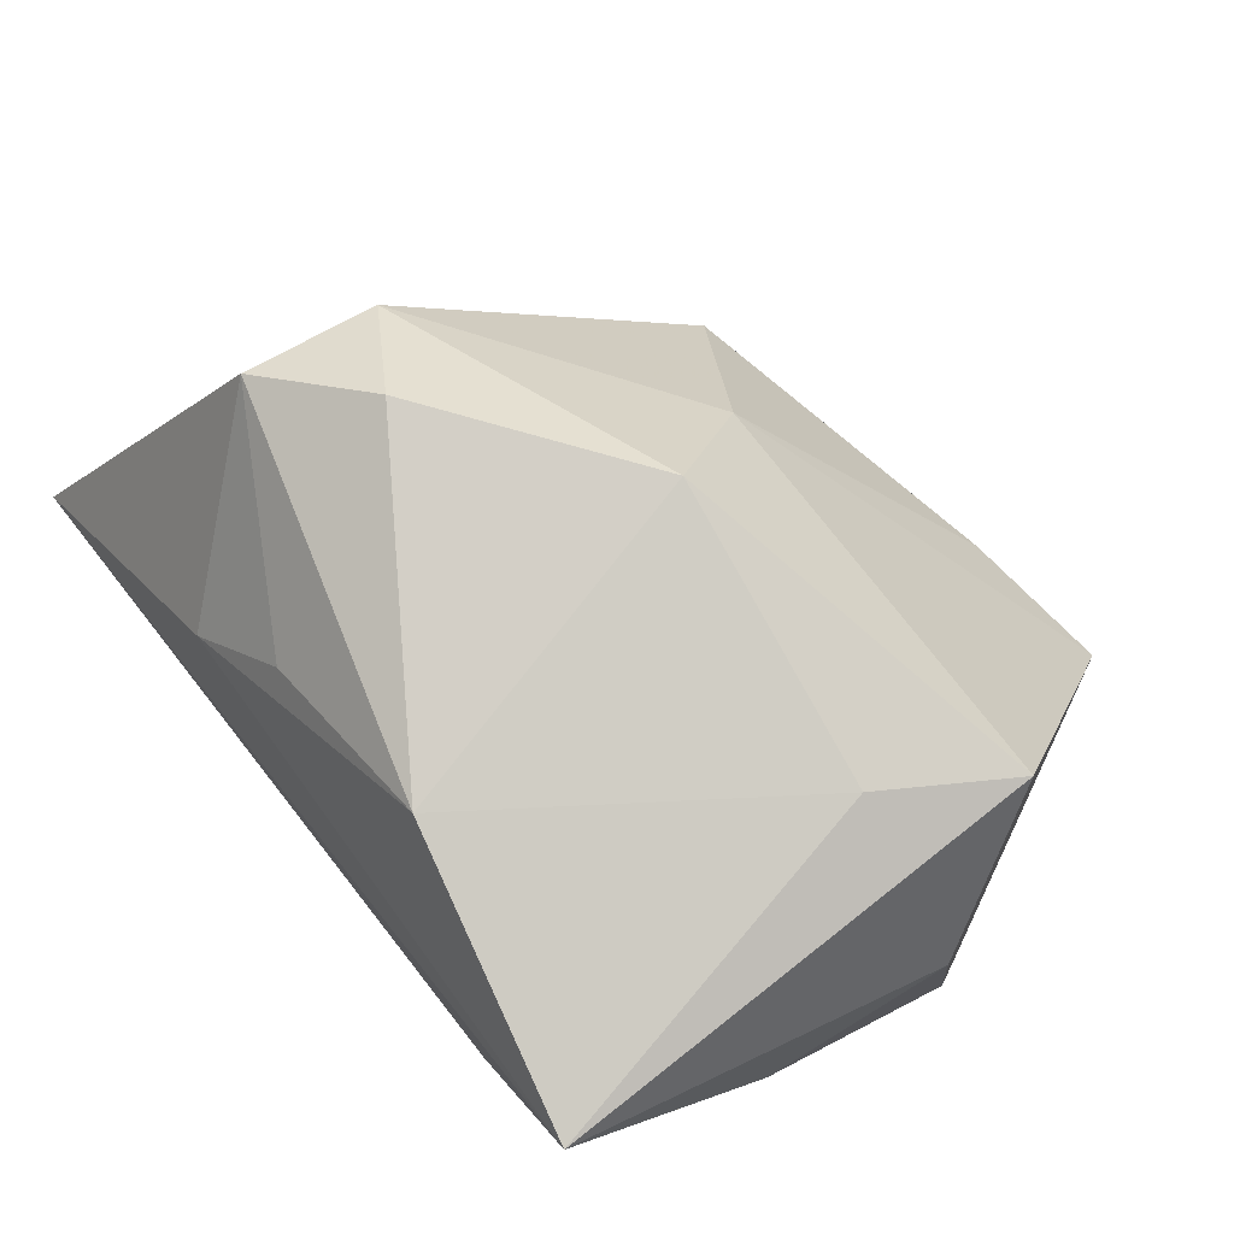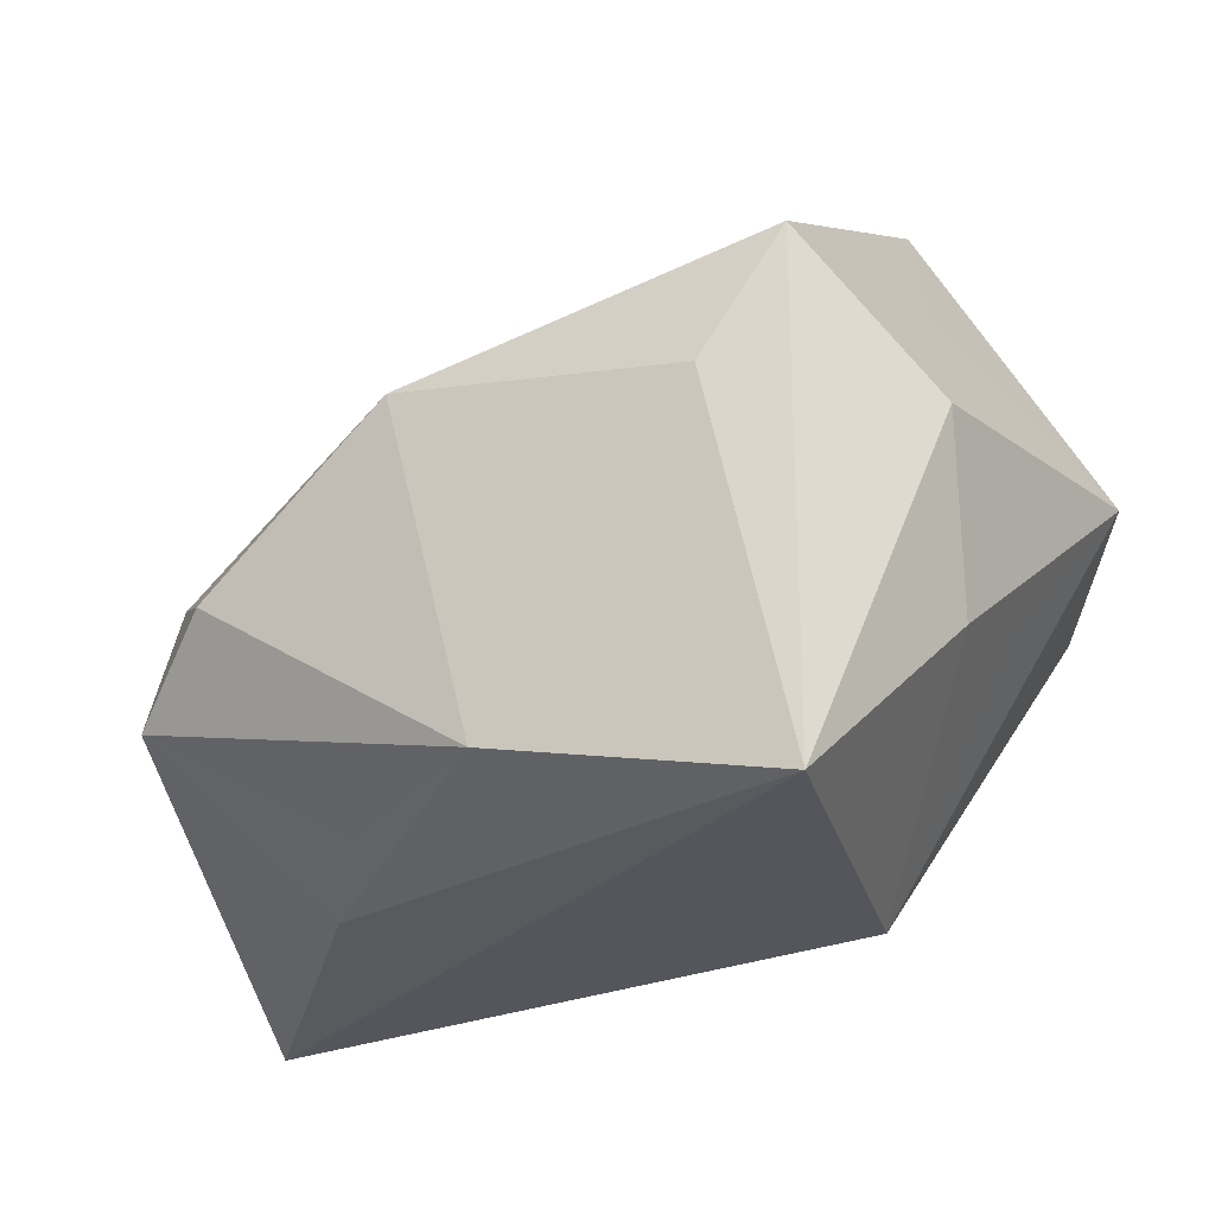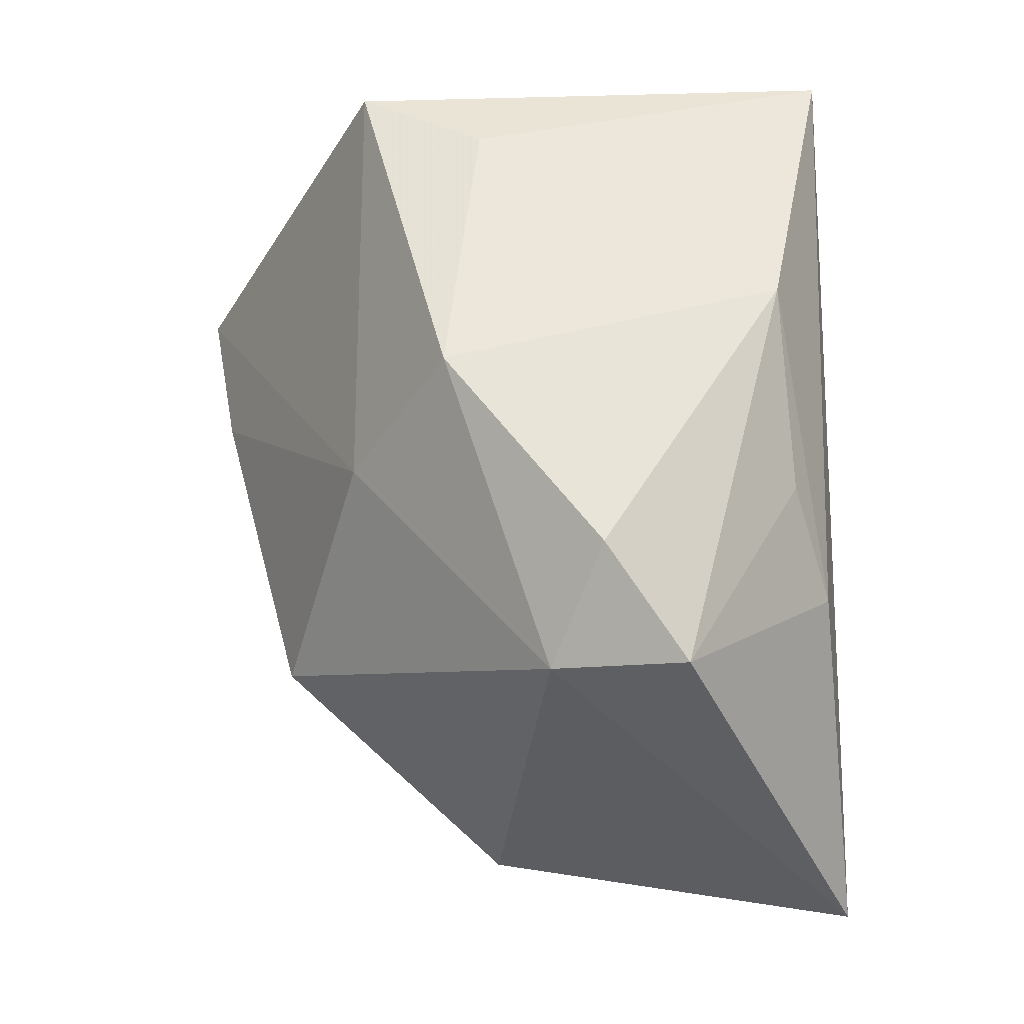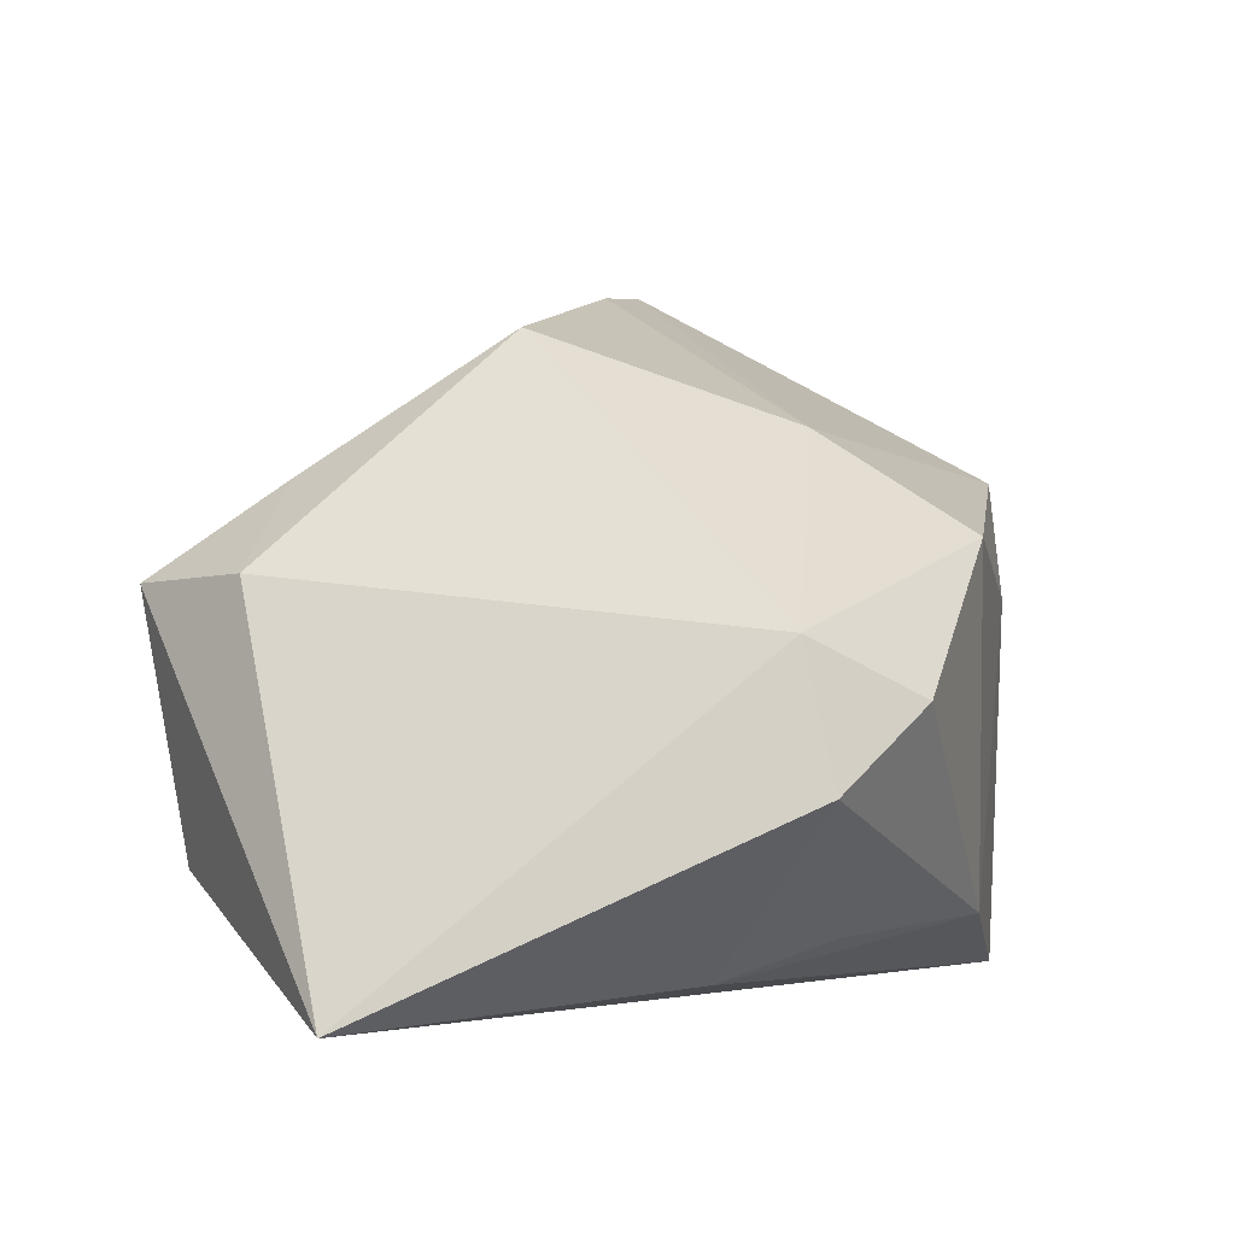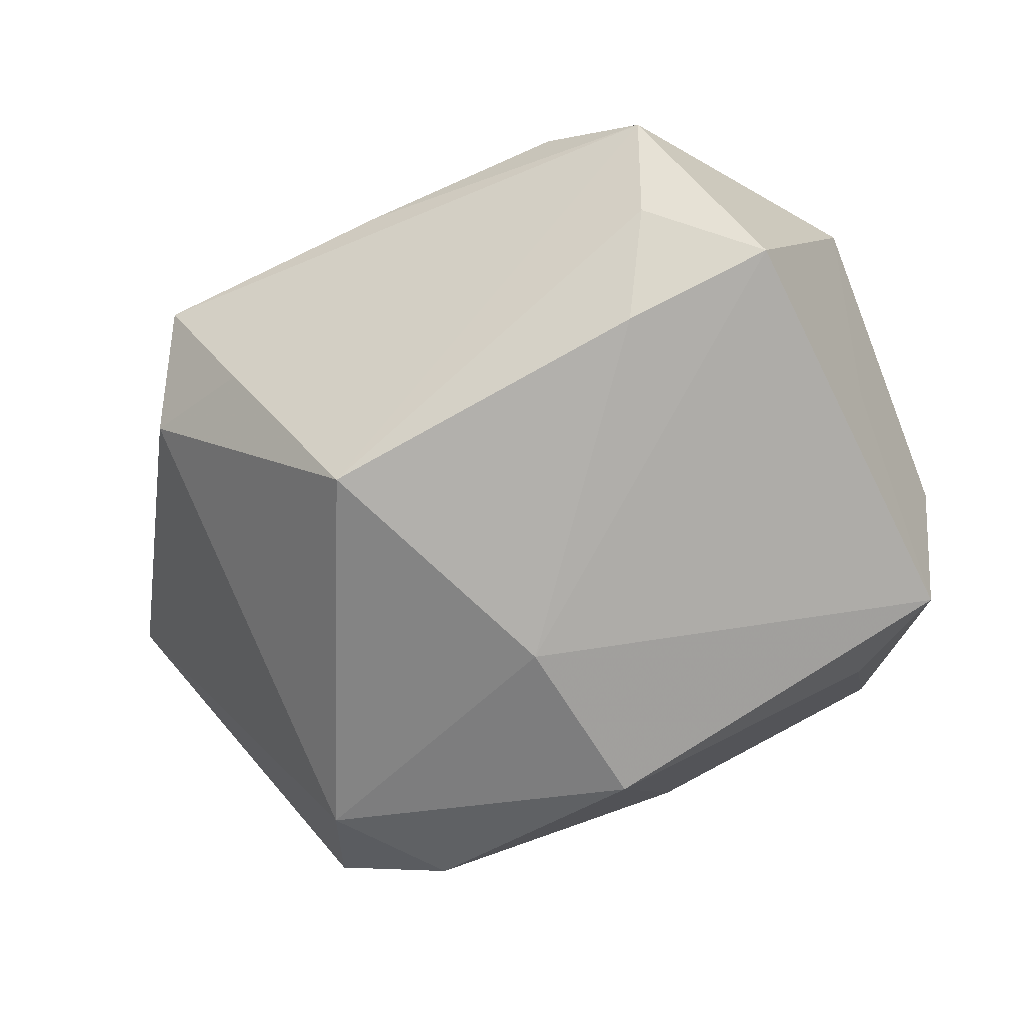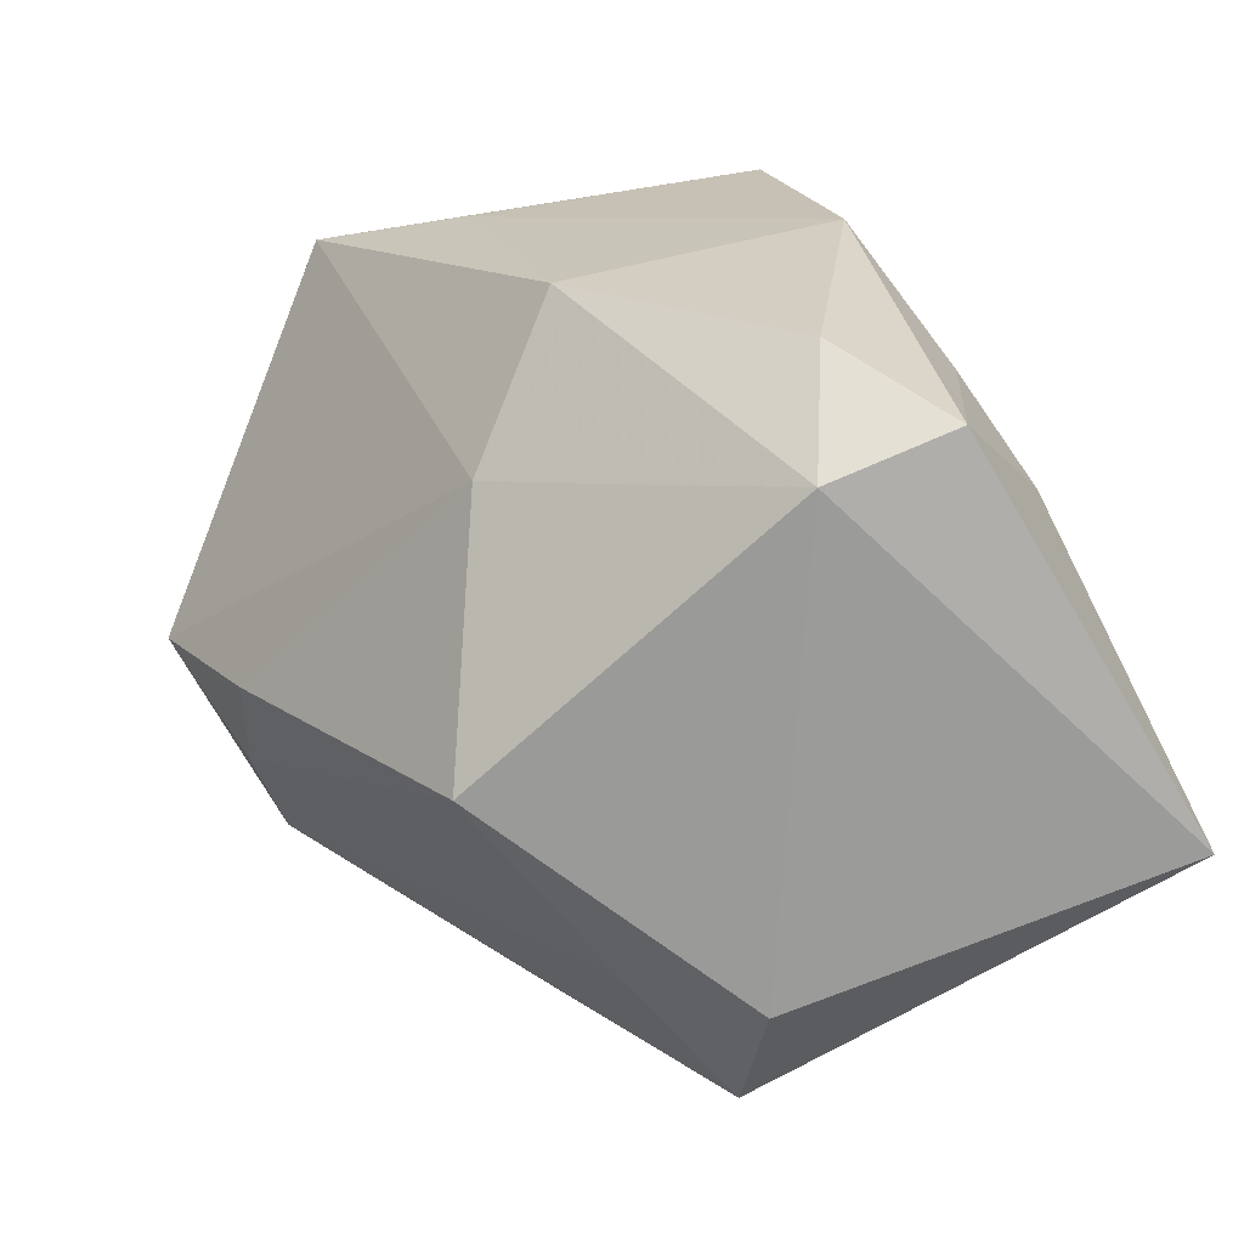
<metadata>
{"format":"obj","ext":"obj","renderer":"f3d","projection":"perspective","resolution":1024,"background":"white","views":[{"elev":77.4,"azim":51.8,"up":"+Z"},{"elev":-25.4,"azim":33.9,"up":"+Y"},{"elev":63.5,"azim":-92.0,"up":"+Z"},{"elev":-2.3,"azim":-71.2,"up":"+Y"},{"elev":74.4,"azim":-20.0,"up":"+Y"},{"elev":27.8,"azim":-116.4,"up":"+Z"}]}
</metadata>
<code>
v 0.02986 -0.02663 0.02559
v -0.007757 0.01972 0.01836
v 0.02545 0.00544 -0.03127
v -0.01277 -0.02156 0.02201
v -0.003392 0.01072 0.03184
v -0.04491 -0.02717 -0.008347
v -0.03473 0.007003 -0.01982
v -0.02221 -0.002888 0.03167
v 0.03682 0.005827 0.01346
v -0.03085 0.002042 0.02377
v 0.01167 0.02002 -0.03072
v 0.0348 -0.01044 0.008881
v 0.0379 0.008605 -0.01512
v -0.02078 -0.02482 0.01385
v 0.02382 0.03621 -0.006822
v 0.02992 0.01802 0.02577
v 0.01907 0.02774 -0.02609
v -0.01994 0.02728 -0.002254
v 0.0101 0.03422 -0.005502
v -0.03192 -0.01006 0.02685
v 0.01535 0.03214 -0.01597
v 0.03121 0.01908 0.004643
v 0.03337 -0.006551 -0.001629
v -0.02951 0.006676 -0.03127
v 0.02313 0.006751 0.02829
v -0.02737 -0.01622 -0.02785
v -0.02579 0.01516 -0.01957
v 0.0184 -0.02717 -0.007025
v -0.007099 0.01409 -0.03127
v 0.004029 -0.02046 0.02986
f 28 1 6
f 5 10 8
f 28 6 26
f 26 3 28
f 13 23 28
f 28 3 13
f 3 26 24
f 24 26 6
f 30 5 8
f 20 10 6
f 8 10 20
f 20 30 8
f 4 30 20
f 18 10 2
f 10 5 2
f 15 2 16
f 16 2 5
f 15 13 17
f 17 13 3
f 18 17 27
f 27 17 24
f 7 24 6
f 6 10 7
f 7 27 24
f 7 10 18
f 18 27 7
f 14 20 6
f 4 20 14
f 14 6 1
f 1 30 14
f 14 30 4
f 18 2 19
f 19 2 15
f 22 13 15
f 15 16 22
f 1 16 25
f 25 16 5
f 25 30 1
f 5 30 25
f 9 16 1
f 13 22 9
f 9 22 16
f 11 17 3
f 15 17 21
f 21 19 15
f 21 17 18
f 18 19 21
f 12 9 1
f 13 9 12
f 23 13 12
f 12 1 28
f 28 23 12
f 24 17 29
f 17 11 29
f 3 24 29
f 29 11 3

</code>
